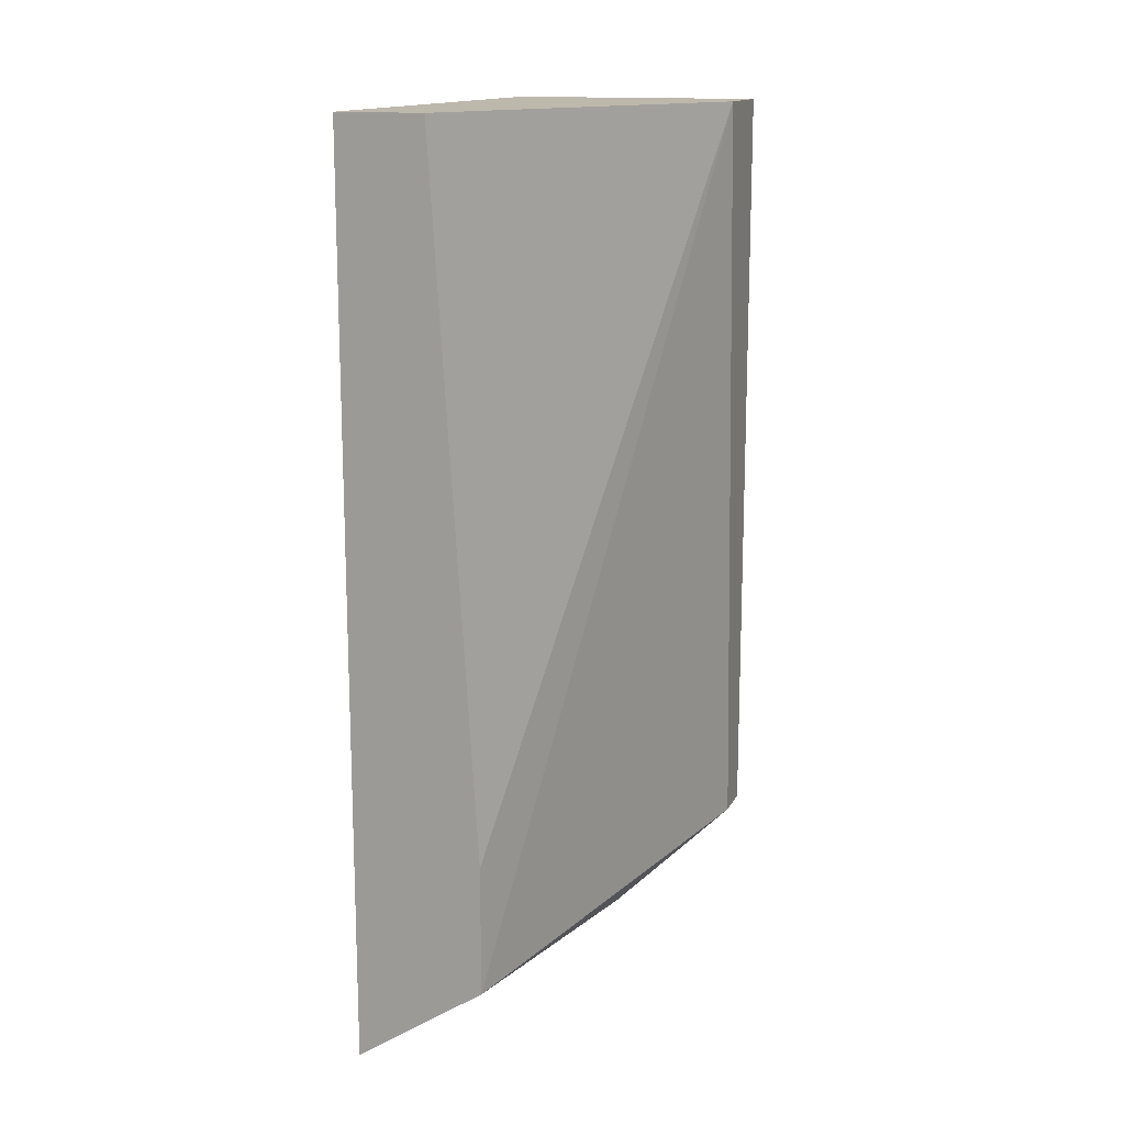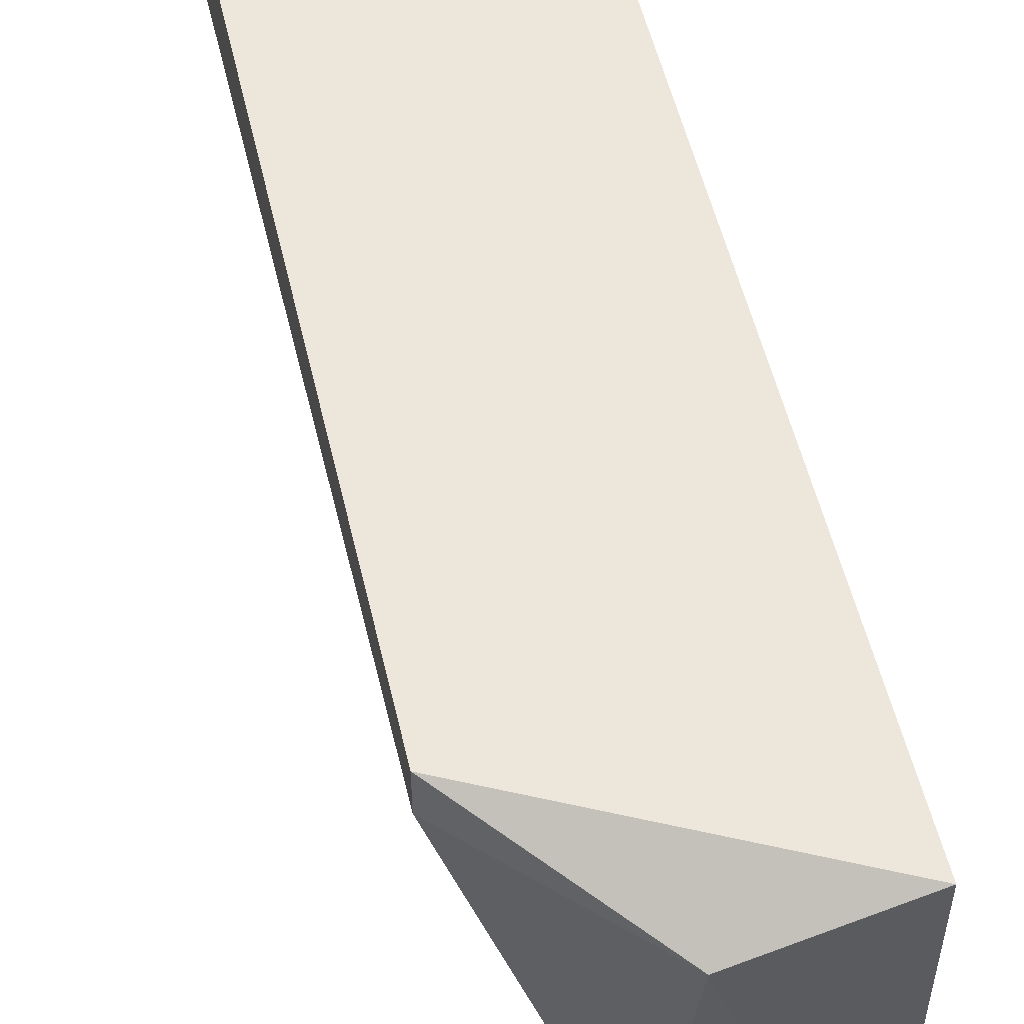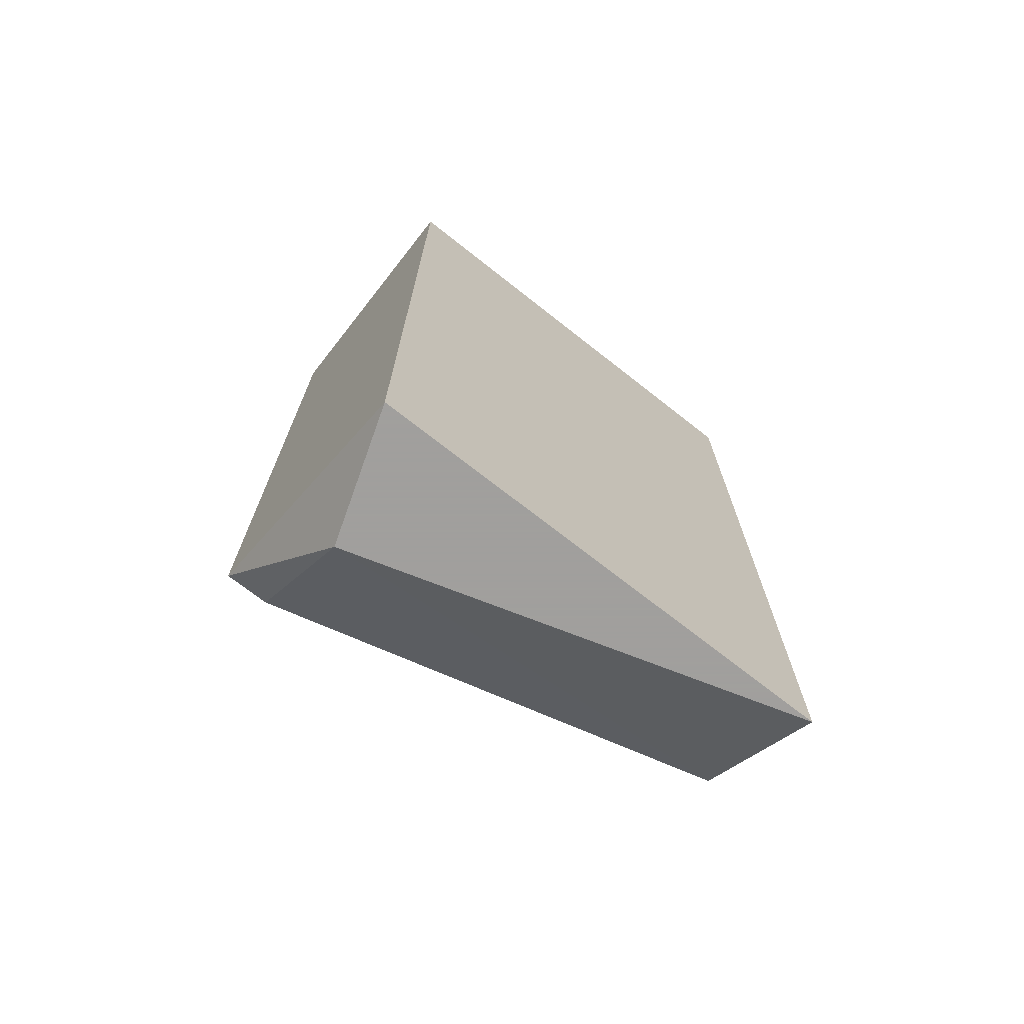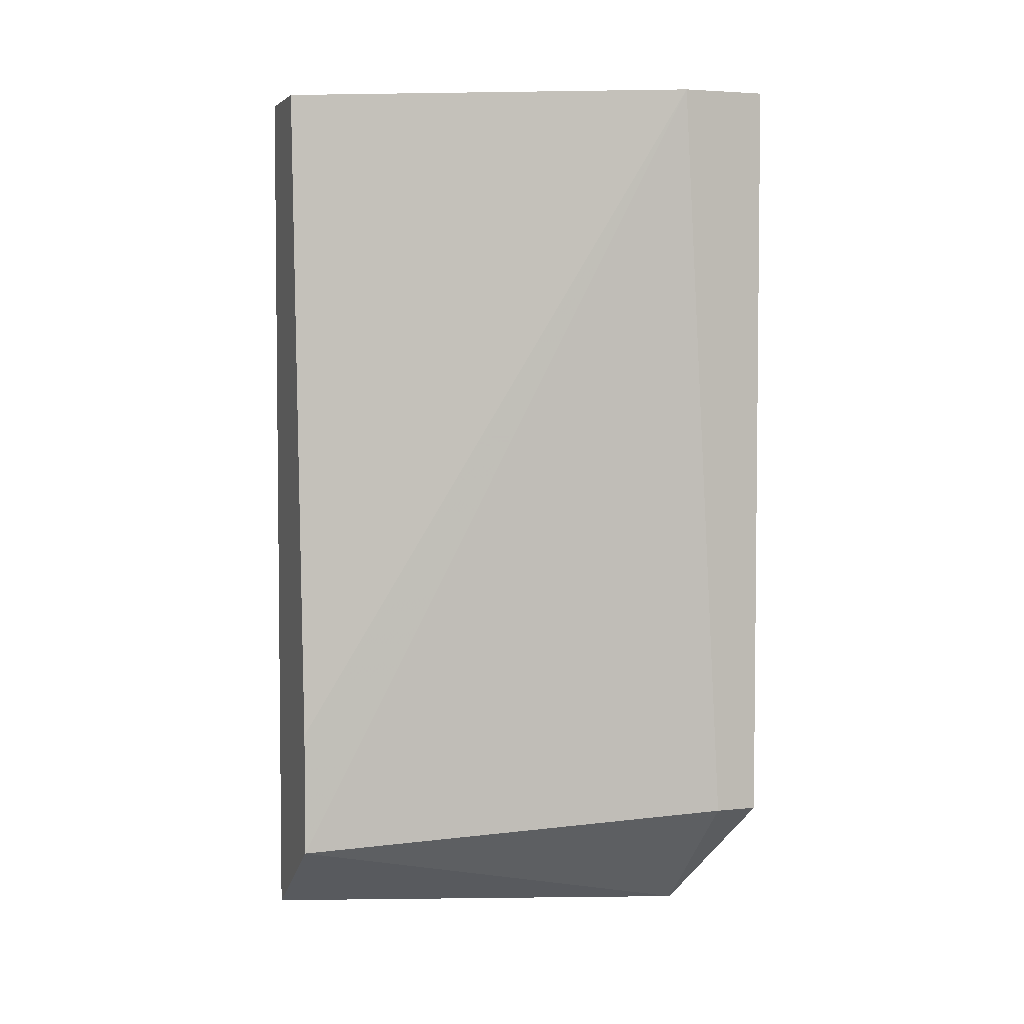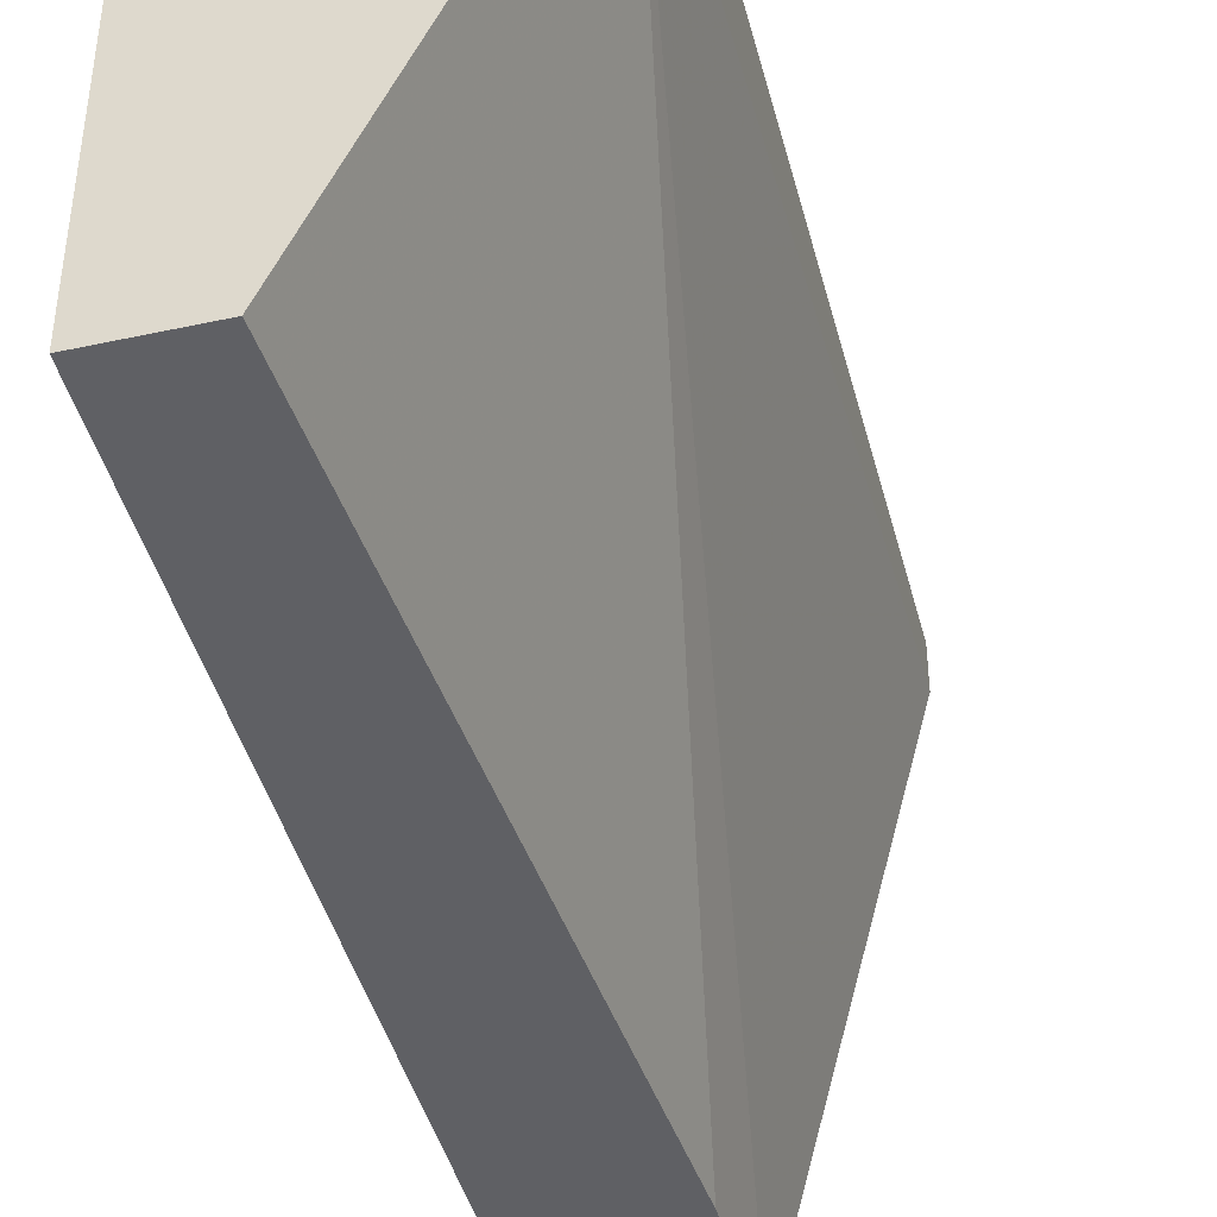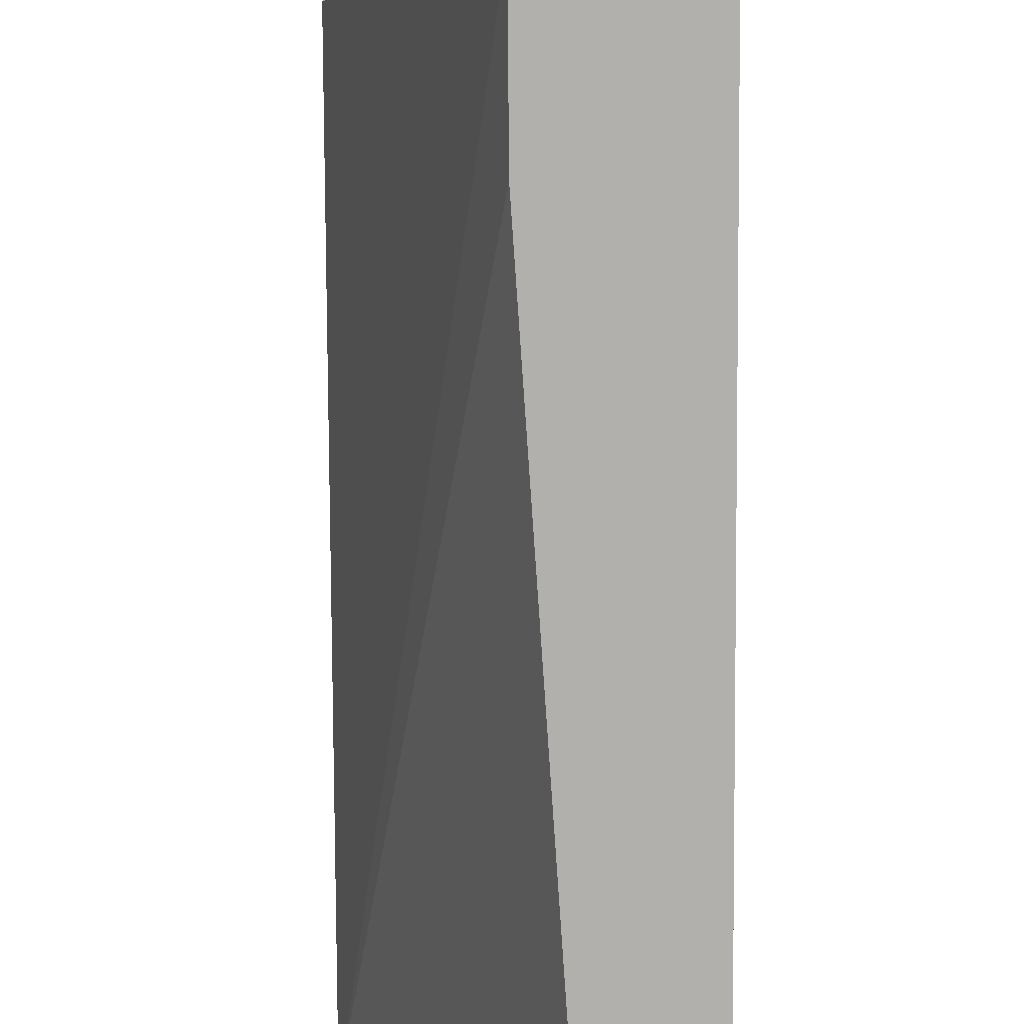
<metadata>
{"format":"obj","ext":"obj","renderer":"f3d","projection":"perspective","resolution":1024,"background":"white","views":[{"elev":14.7,"azim":-161.0,"up":"+Y"},{"elev":53.6,"azim":-13.0,"up":"+Z"},{"elev":-71.5,"azim":51.8,"up":"+Y"},{"elev":3.9,"azim":-108.9,"up":"+Y"},{"elev":-43.6,"azim":-165.6,"up":"+Z"},{"elev":-78.8,"azim":0.4,"up":"+Z"}]}
</metadata>
<code>
v 0.002288 0.004267 0.01067
v 0.002288 0.004267 0.000161
v 0.002288 -0.0158 0.01067
v 0.002288 -0.0158 0.000161
v -0.000579 -0.01102 0.000161
v -0.000579 -0.01389 0.000161
v -0.000579 -0.0158 0.009716
v 0.000376 0.004267 0.000161
v -0.003446 -0.01294 0.01067
v -0.003446 -0.01294 0.009716
v -0.003446 0.004267 0.01067
v -0.003446 0.004267 0.00876
v -0.002491 -0.01389 0.009716
f 12 8 5
f 1 2 11
f 2 1 3
f 1 11 3
f 2 3 4
f 6 2 4
f 11 2 8
f 2 6 8
f 3 11 9
f 11 8 12
f 9 11 12
f 13 6 7
f 4 3 7
f 6 4 7
f 9 13 7
f 3 9 7
f 6 13 10
f 13 9 10
f 12 6 10
f 9 12 10
f 8 6 5
f 6 12 5

</code>
